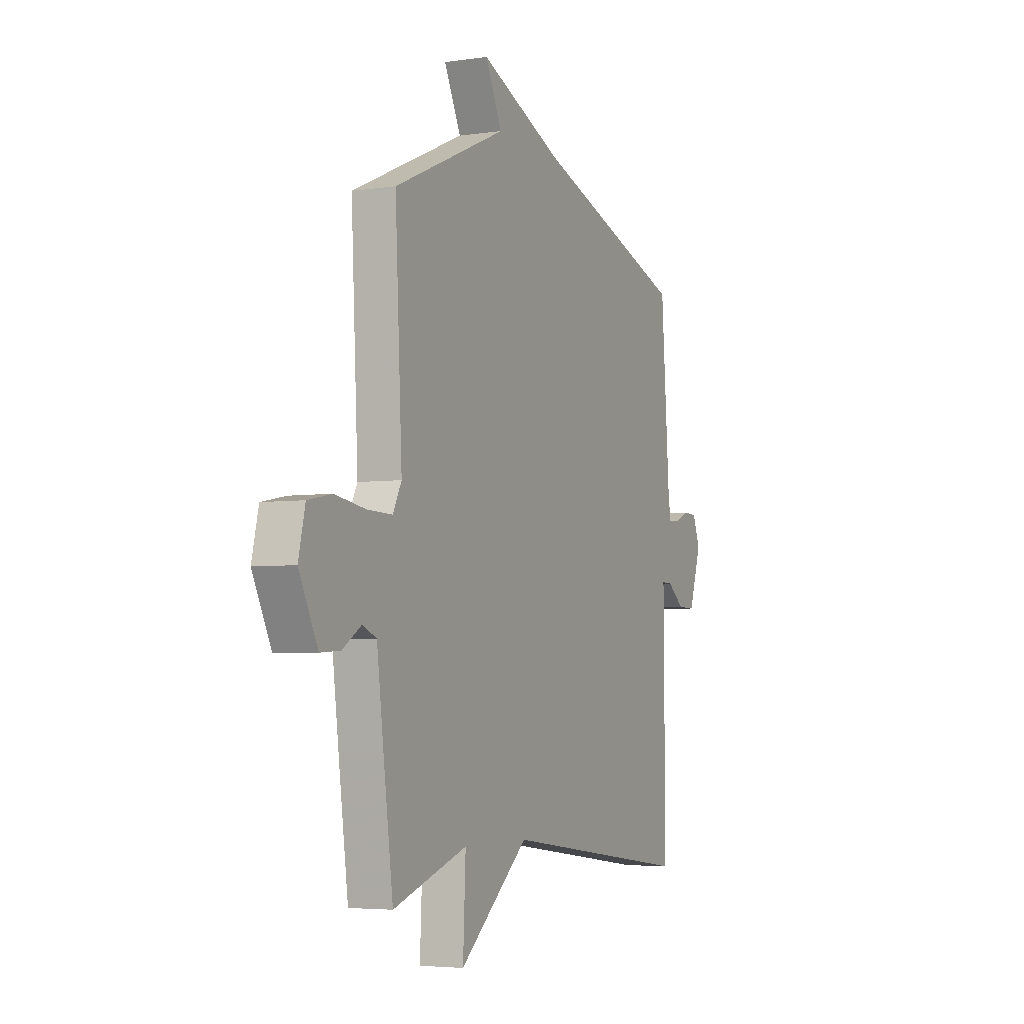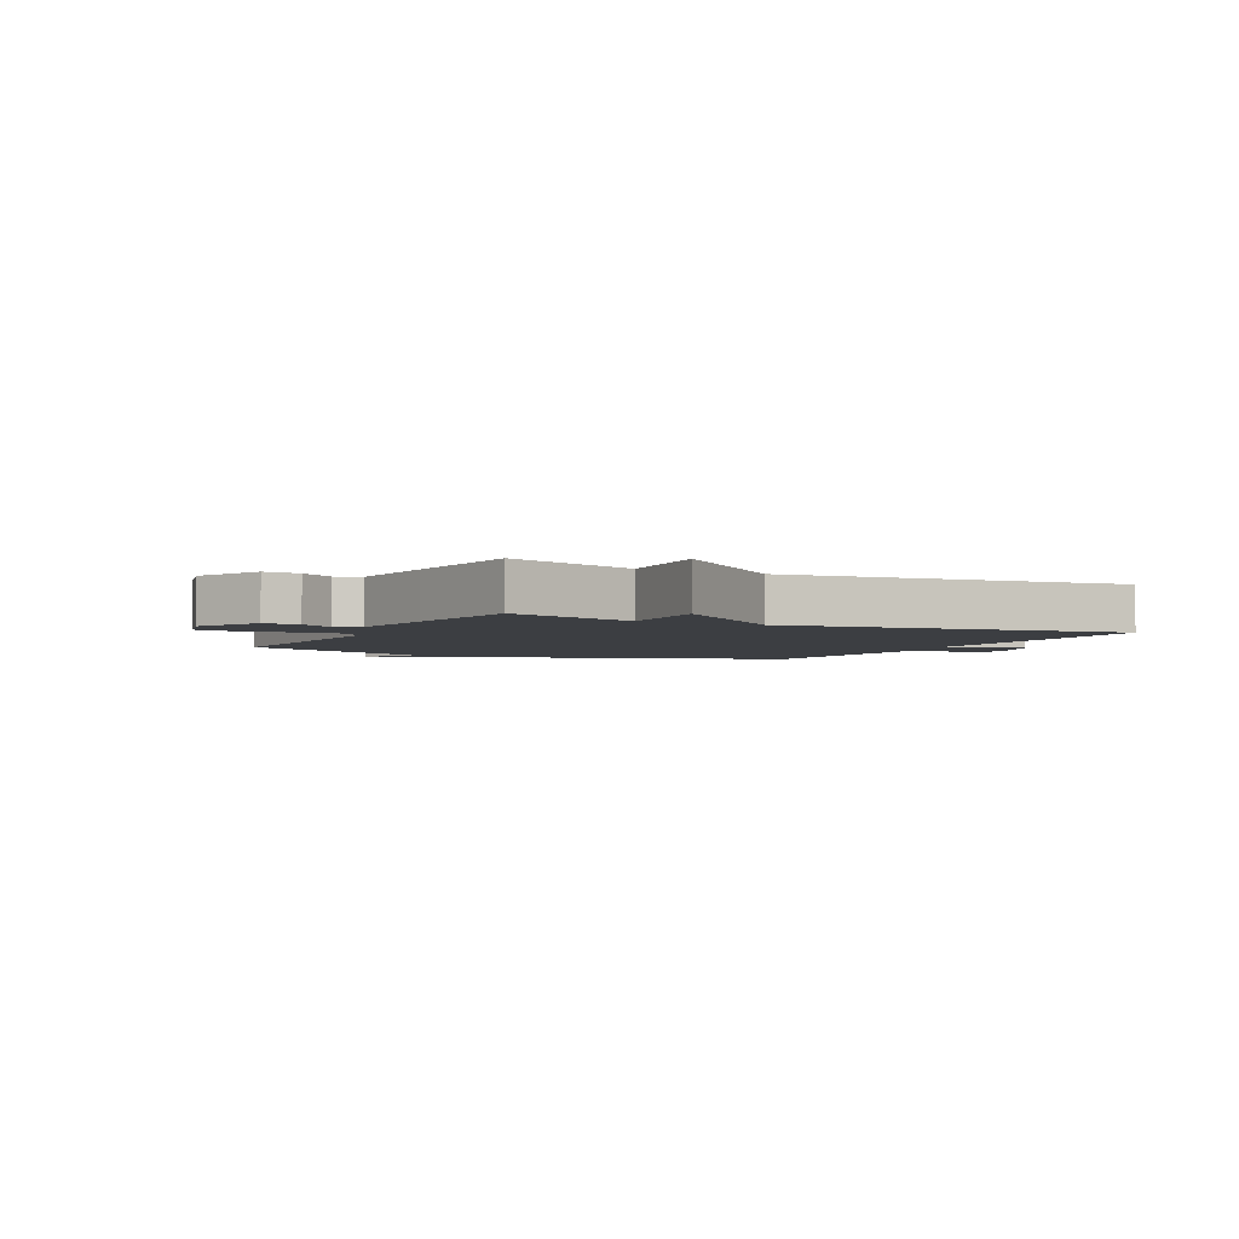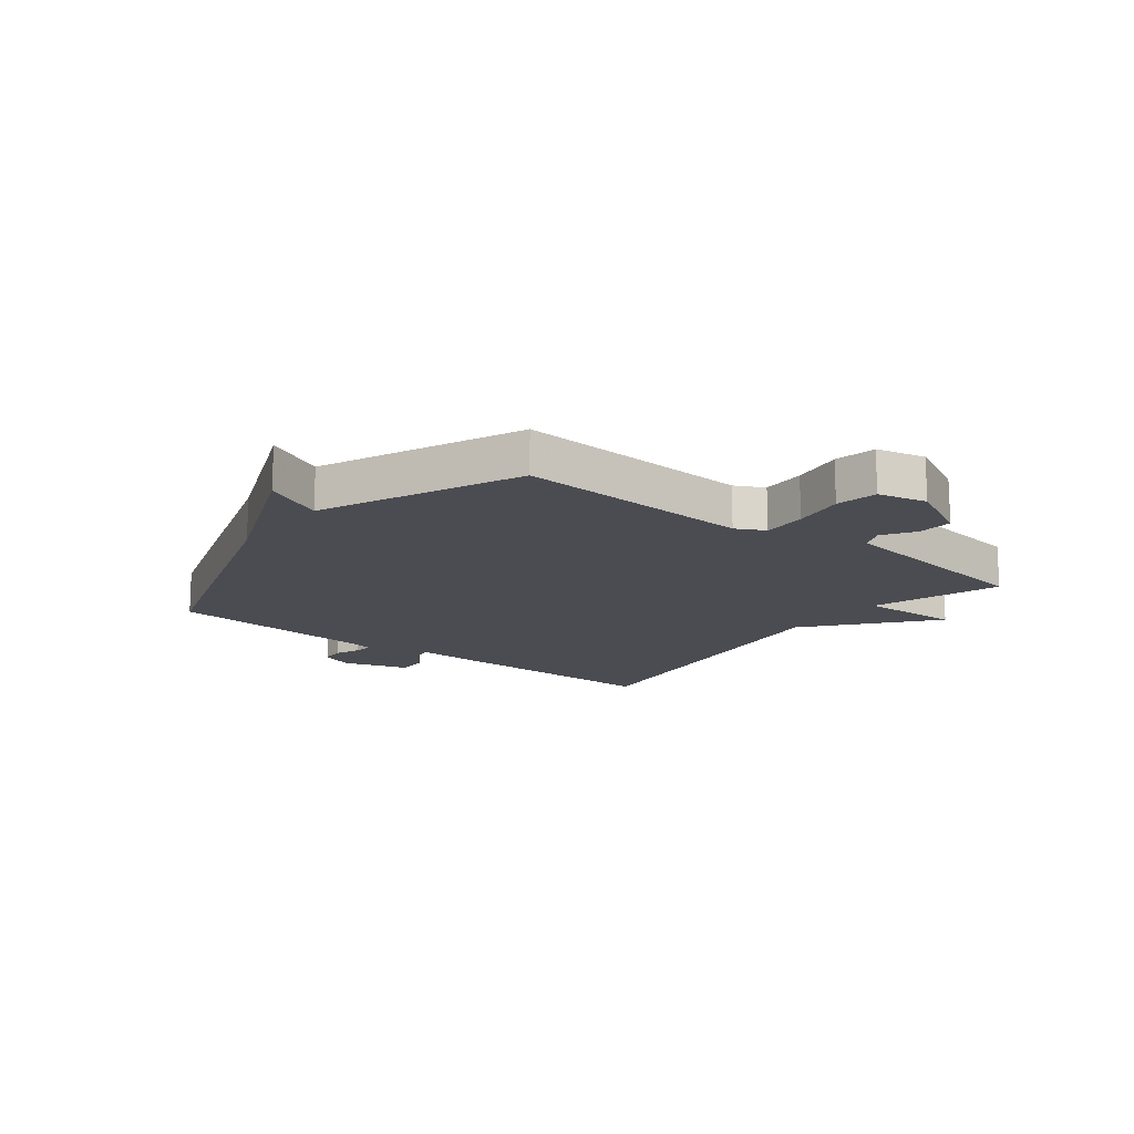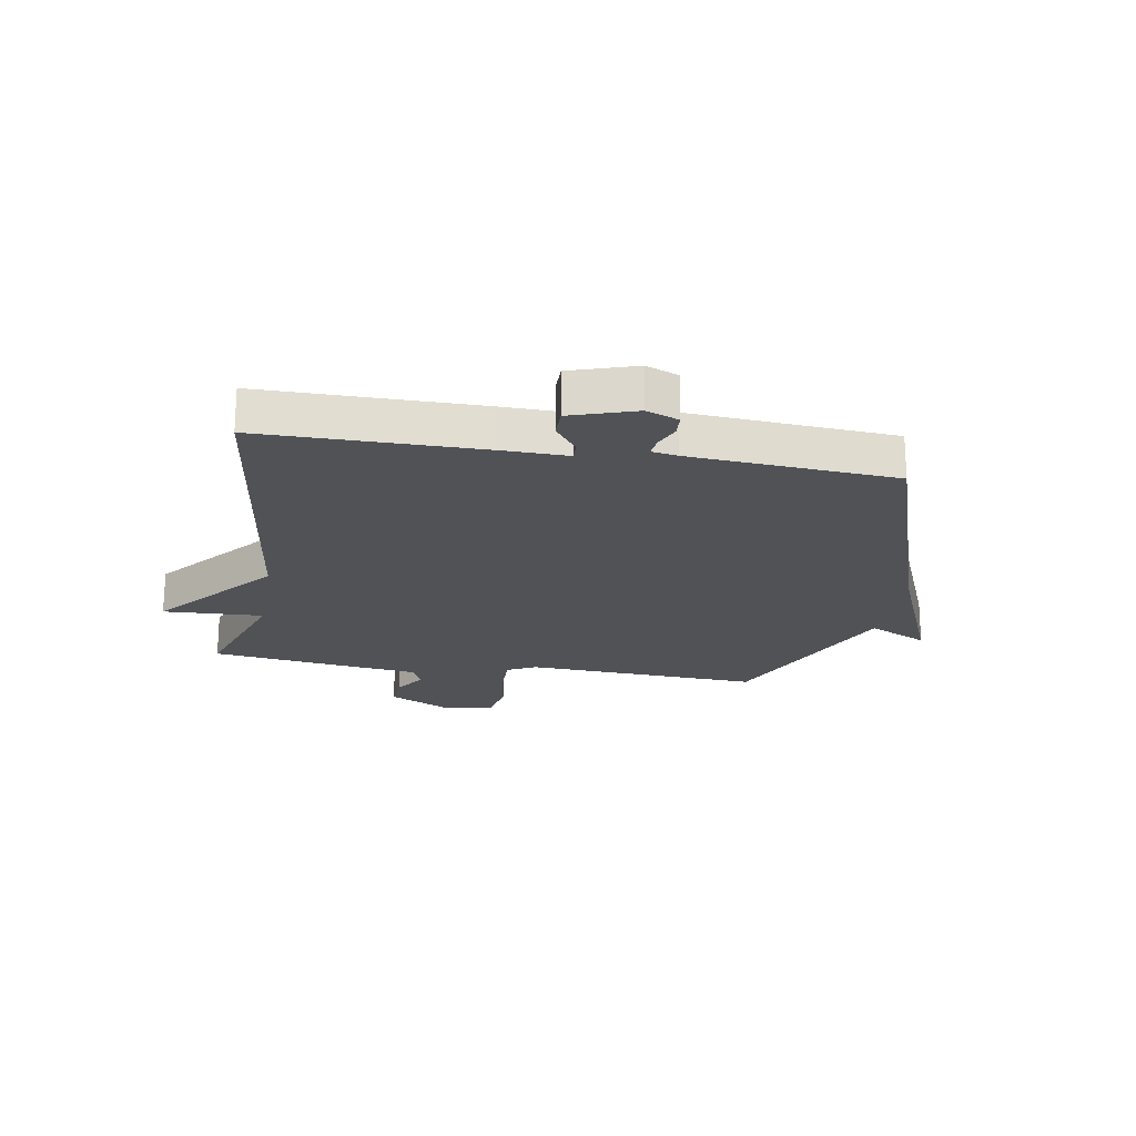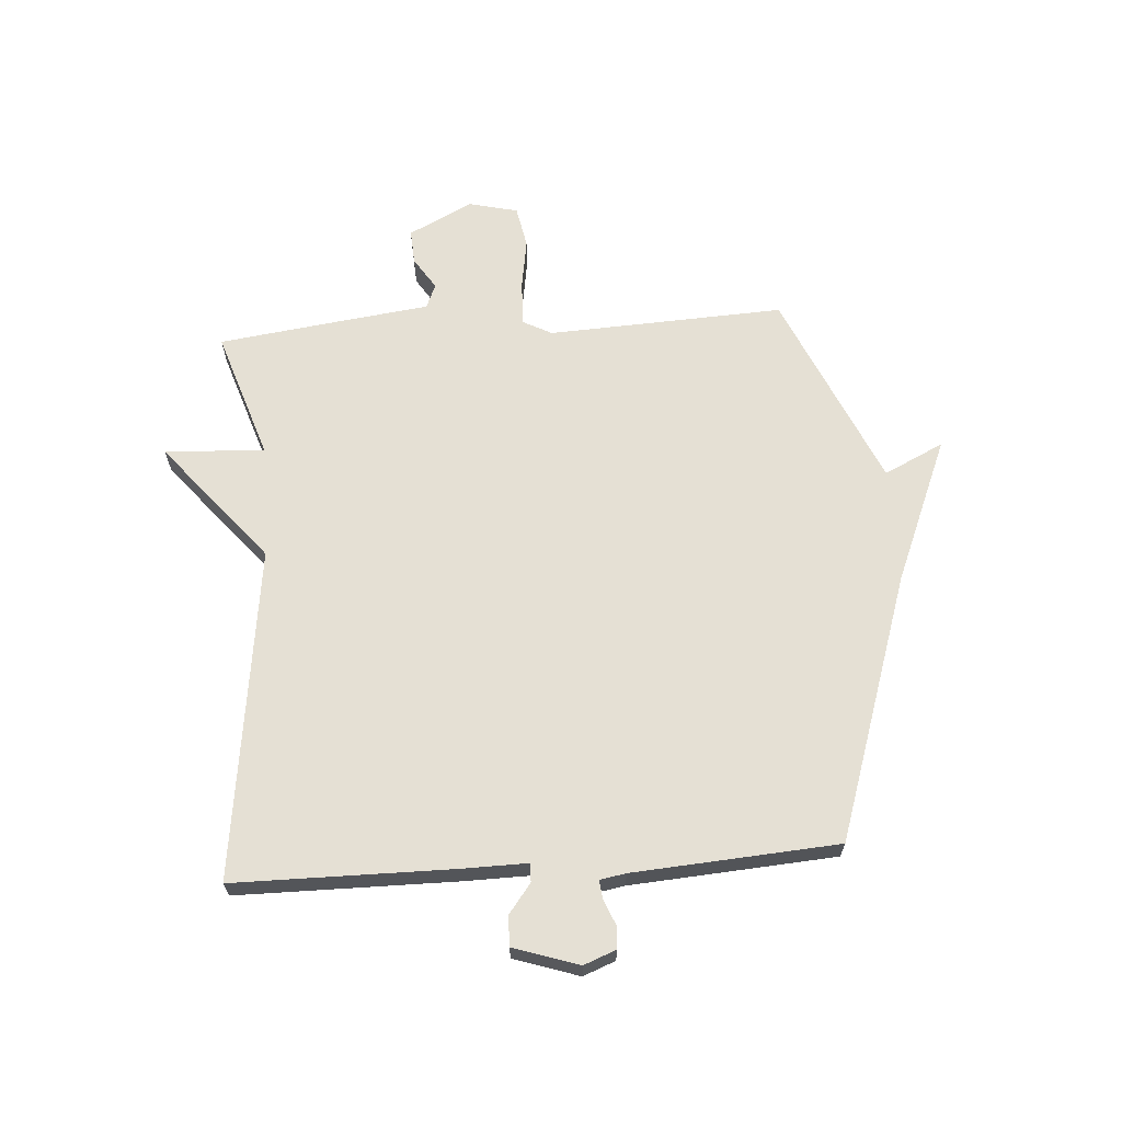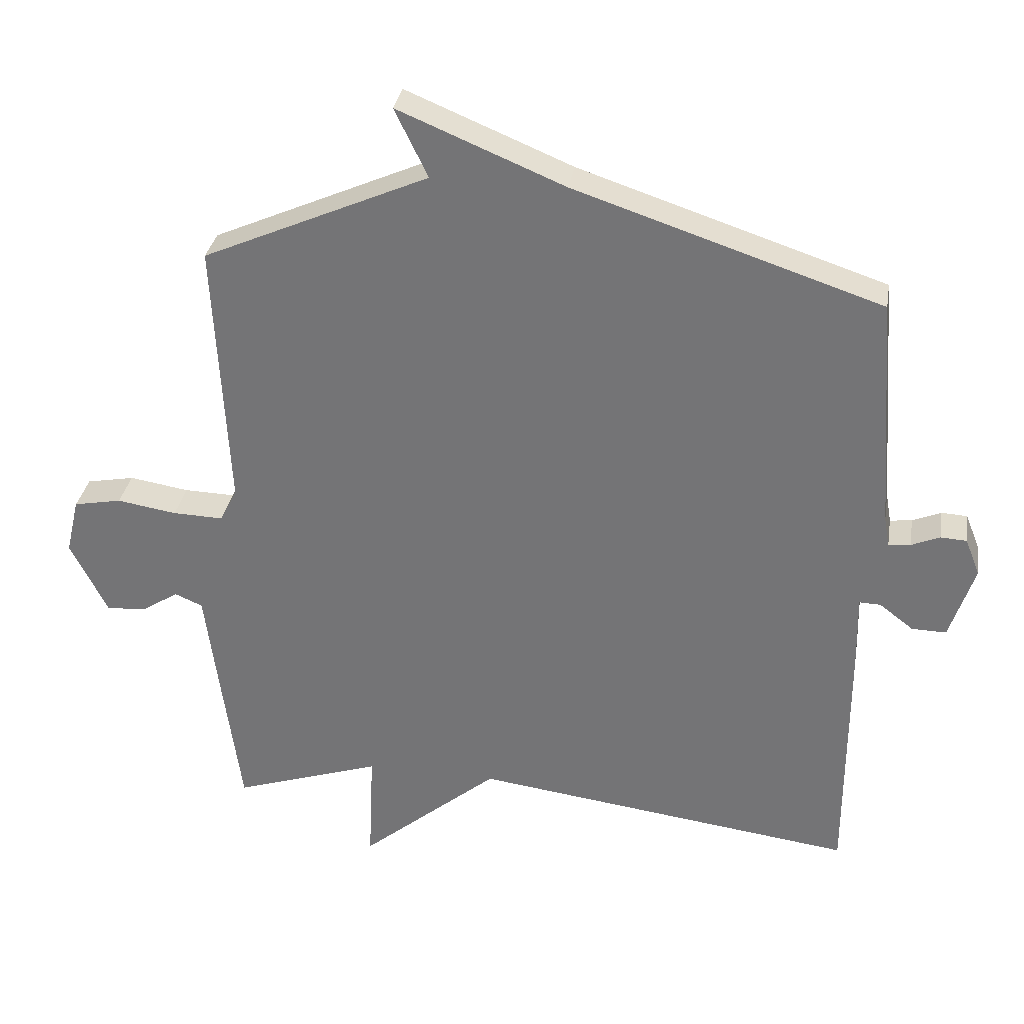
<metadata>
{"format":"obj","ext":"obj","renderer":"f3d","projection":"perspective","resolution":1024,"background":"white","views":[{"elev":-4.5,"azim":115.3,"up":"+Z"},{"elev":-3.4,"azim":153.2,"up":"+Y"},{"elev":-15.5,"azim":52.0,"up":"+Y"},{"elev":-20.9,"azim":-99.7,"up":"+Y"},{"elev":65.3,"azim":-93.8,"up":"+Y"},{"elev":32.3,"azim":-170.6,"up":"+Z"}]}
</metadata>
<code>
v 0.5 0.07 -0.5
v 0.277 0.07 -0.426
v 0.285 0.07 -0.599
v 0.077 0.07 -0.426
v -0.5 0.07 -0.5
v -0.501 0.07 -0.123
v -0.499 0.07 -0.008
v -0.531 0.07 -0.009
v -0.582 0.07 -0.048
v -0.634 0.07 -0.049
v -0.671 0.07 0.064
v -0.649 0.07 0.12
v -0.61 0.07 0.122
v -0.567 0.07 0.104
v -0.534 0.07 0.1
v -0.526 0.07 0.145
v -0.5 0.07 0.5
v -0.04 0.07 0.651
v 0.21 0.07 0.754
v 0.16 0.07 0.651
v 0.5 0.07 0.5
v 0.479 0.07 0.09
v 0.505 0.07 0.04
v 0.581 0.07 0.042
v 0.671 0.07 0.056
v 0.743 0.07 0.042
v 0.763 0.07 -0.043
v 0.707 0.07 -0.154
v 0.647 0.07 -0.15
v 0.591 0.07 -0.114
v 0.549 0.07 -0.132
v 0.529 0.07 -0.286
v 0.5 0 -0.5
v 0.277 0 -0.426
v 0.285 0 -0.599
v 0.077 0 -0.426
v -0.5 0 -0.5
v -0.501 0 -0.123
v -0.499 0 -0.008
v -0.531 0 -0.009
v -0.582 0 -0.048
v -0.634 0 -0.049
v -0.671 0 0.064
v -0.649 0 0.12
v -0.61 0 0.122
v -0.567 0 0.104
v -0.534 0 0.1
v -0.526 0 0.145
v -0.5 0 0.5
v -0.04 0 0.651
v 0.21 0 0.754
v 0.16 0 0.651
v 0.5 0 0.5
v 0.479 0 0.09
v 0.505 0 0.04
v 0.581 0 0.042
v 0.671 0 0.056
v 0.743 0 0.042
v 0.763 0 -0.043
v 0.707 0 -0.154
v 0.647 0 -0.15
v 0.591 0 -0.114
v 0.549 0 -0.132
v 0.529 0 -0.286
f 31 32 1 2
f 28 29 30
f 27 28 30
f 26 27 30
f 25 26 30
f 24 25 30
f 23 24 30 31
f 22 23 31 2
f 20 21 22 2
f 18 19 20
f 2 3 4
f 20 2 4
f 18 20 4
f 17 18 4
f 16 17 4
f 12 13 14
f 11 12 14
f 10 11 14
f 9 10 14
f 8 9 14
f 7 8 14 15
f 4 5 6 7
f 4 7 15 16
f 34 33 64 63
f 62 61 60
f 62 60 59
f 62 59 58
f 62 58 57
f 62 57 56
f 63 62 56 55
f 34 63 55 54
f 34 54 53 52
f 52 51 50
f 36 35 34
f 36 34 52
f 36 52 50
f 36 50 49
f 36 49 48
f 46 45 44
f 46 44 43
f 46 43 42
f 46 42 41
f 46 41 40
f 47 46 40 39
f 39 38 37 36
f 48 47 39 36
f 1 33 34 2
f 2 34 35 3
f 3 35 36 4
f 4 36 37 5
f 5 37 38 6
f 6 38 39 7
f 7 39 40 8
f 8 40 41 9
f 9 41 42 10
f 10 42 43 11
f 11 43 44 12
f 12 44 45 13
f 13 45 46 14
f 14 46 47 15
f 15 47 48 16
f 16 48 49 17
f 17 49 50 18
f 18 50 51 19
f 19 51 52 20
f 20 52 53 21
f 21 53 54 22
f 22 54 55 23
f 23 55 56 24
f 24 56 57 25
f 25 57 58 26
f 26 58 59 27
f 27 59 60 28
f 28 60 61 29
f 29 61 62 30
f 30 62 63 31
f 31 63 64 32
f 32 64 33 1

</code>
